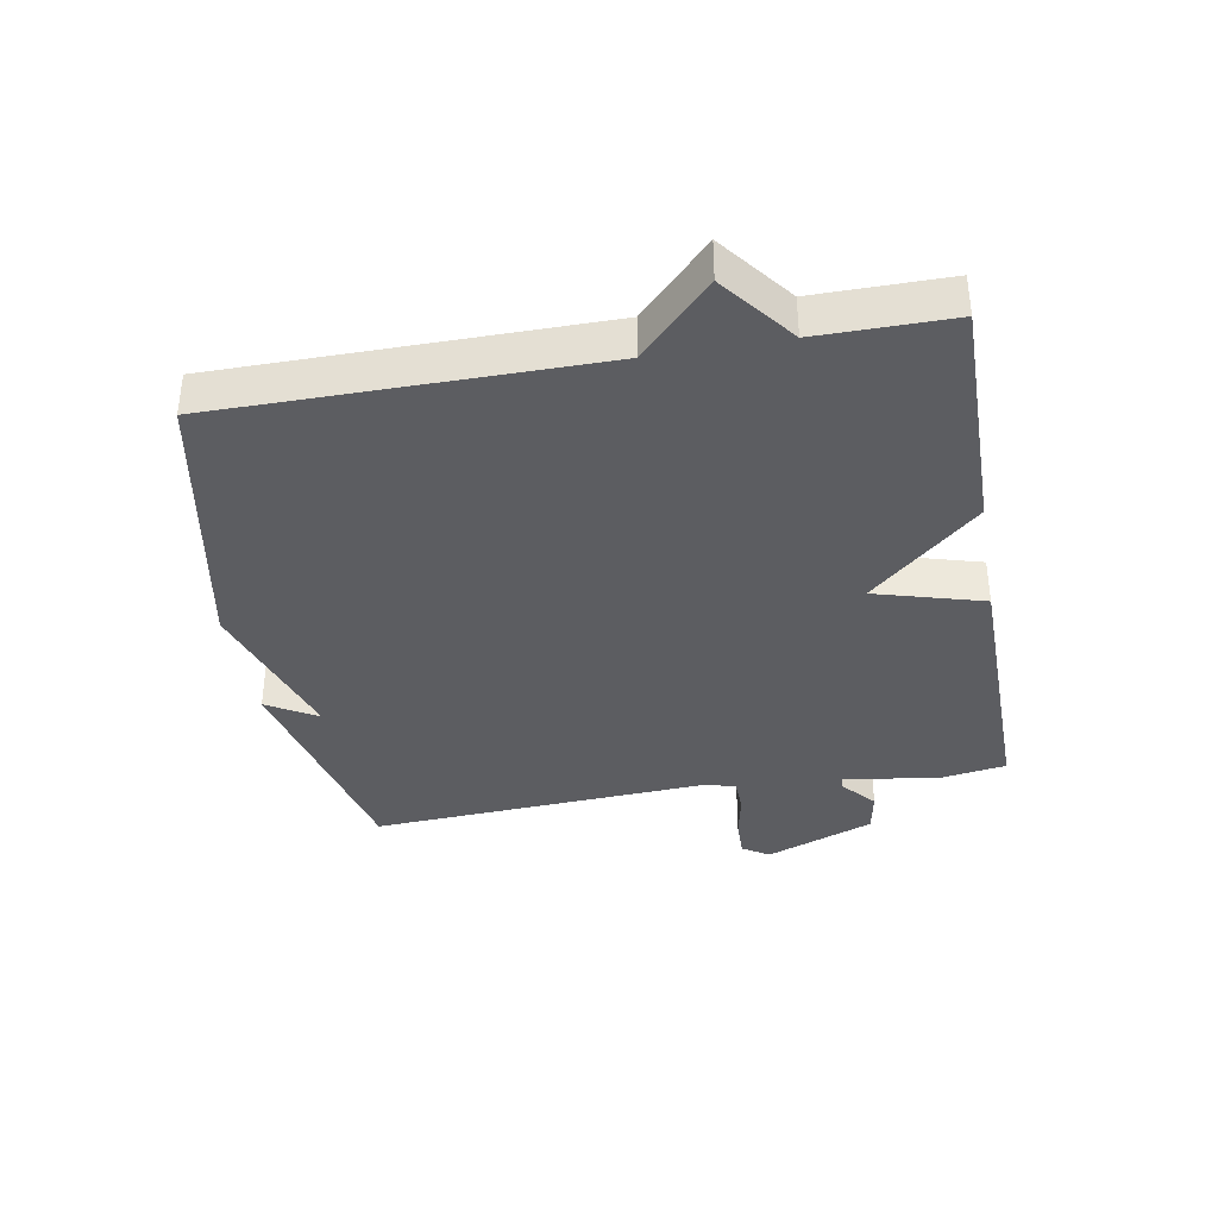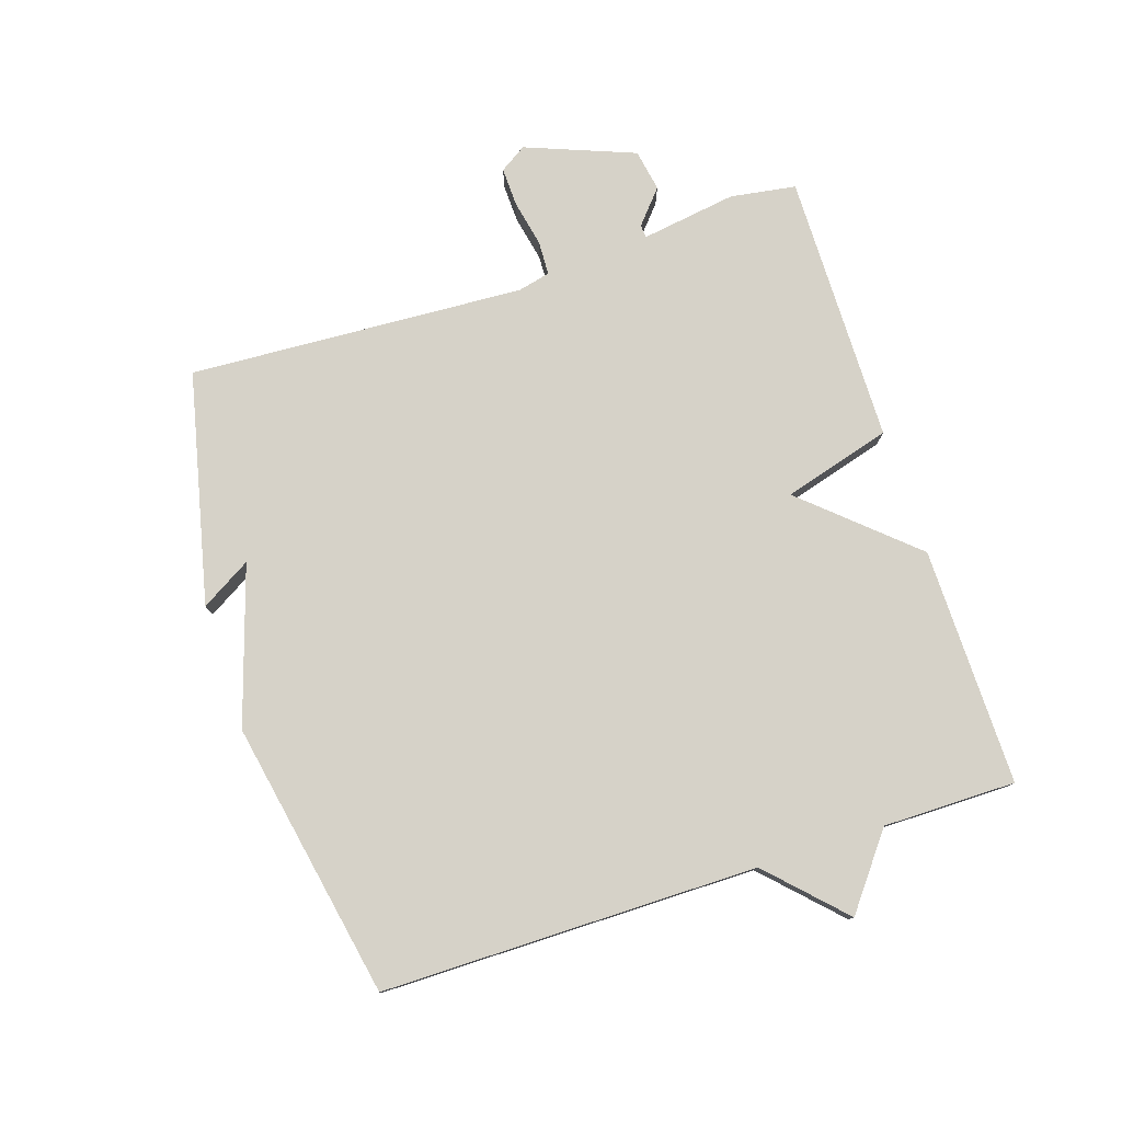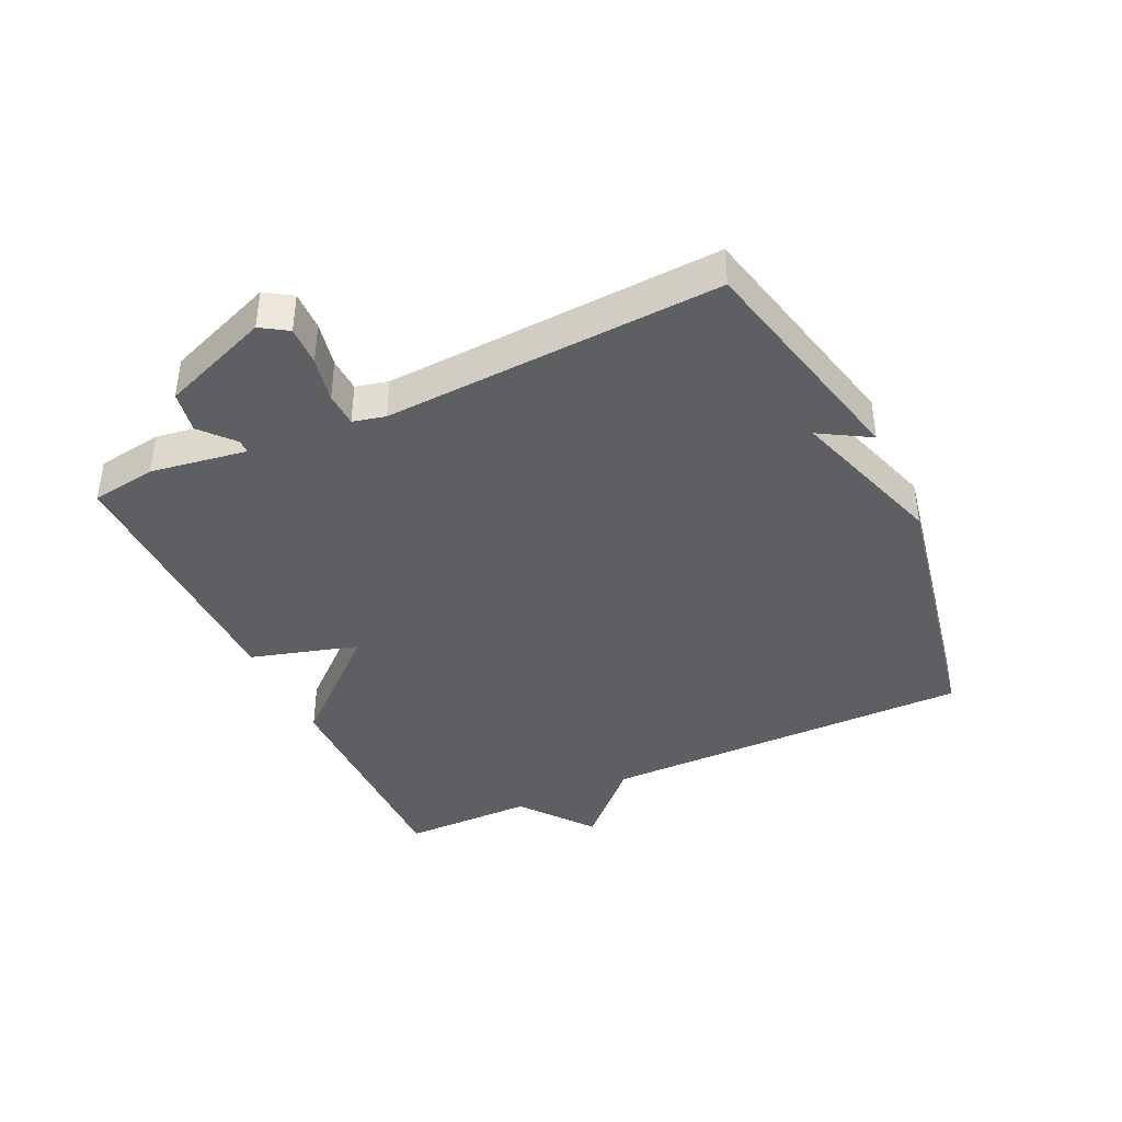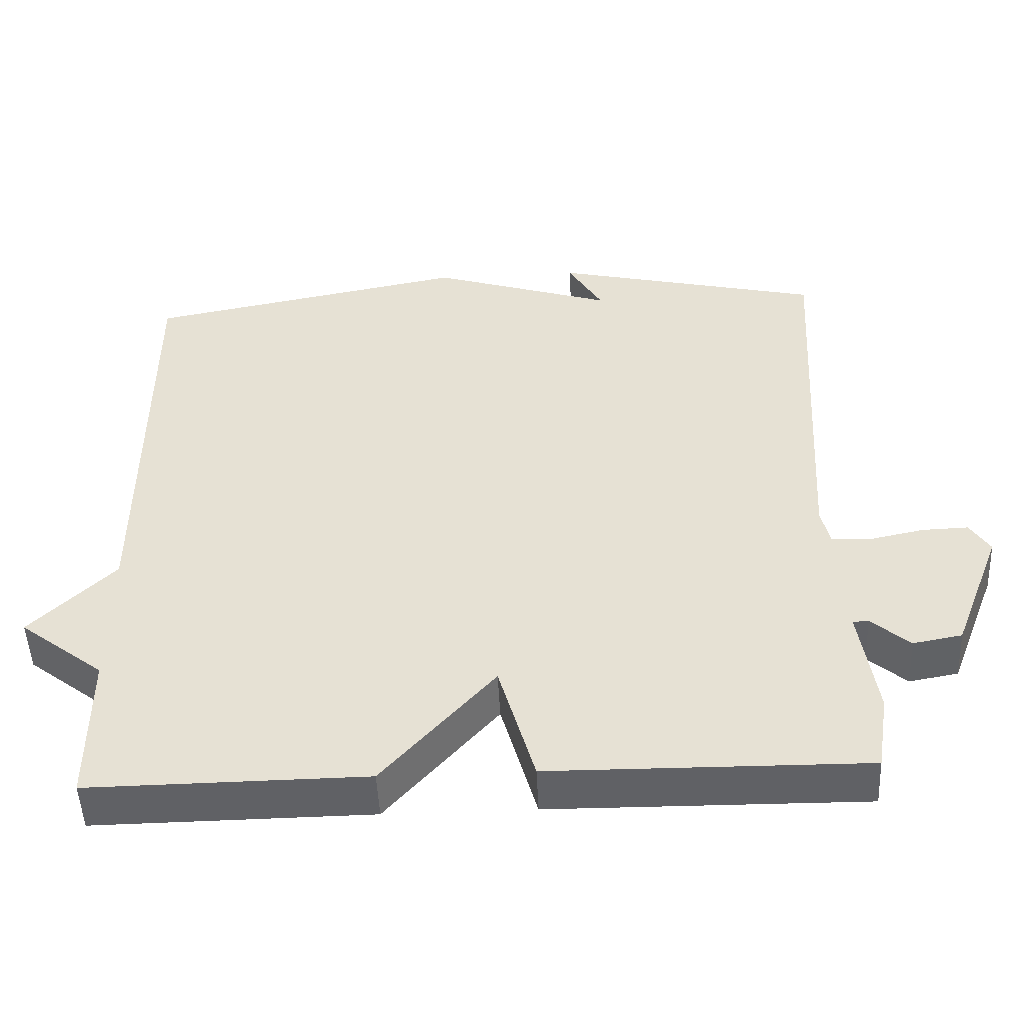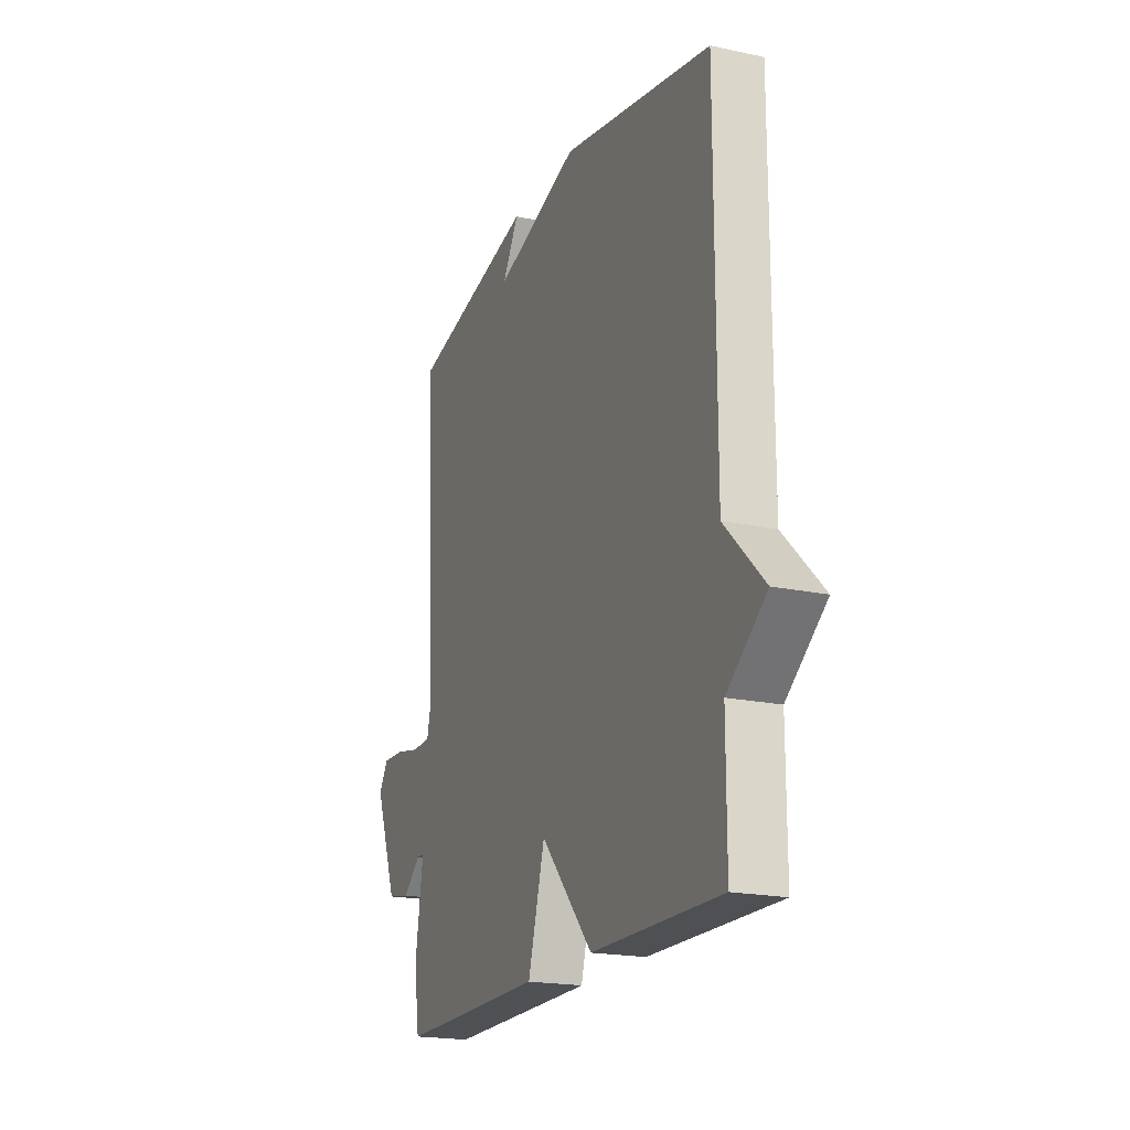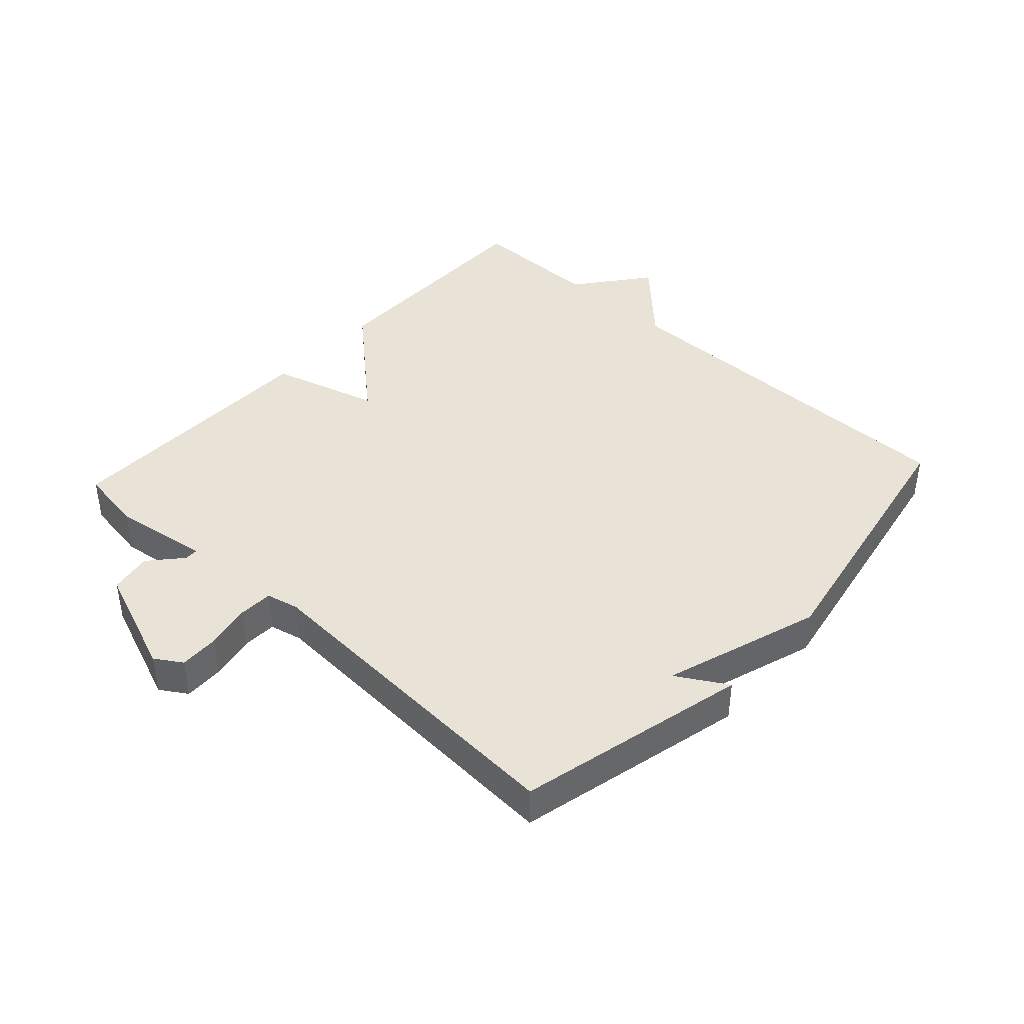
<metadata>
{"format":"obj","ext":"obj","renderer":"f3d","projection":"perspective","resolution":1024,"background":"white","views":[{"elev":-37.2,"azim":100.2,"up":"+Y"},{"elev":78.3,"azim":72.0,"up":"+Y"},{"elev":-40.2,"azim":-64.9,"up":"+Y"},{"elev":-49.5,"azim":-177.4,"up":"+Z"},{"elev":-19.6,"azim":68.2,"up":"+Z"},{"elev":41.5,"azim":-47.3,"up":"+Y"}]}
</metadata>
<code>
v 0.5 0.07 -0.5
v 0.126 0.07 -0.496
v -0.025 0.07 -0.326
v -0.074 0.07 -0.496
v -0.5 0.07 -0.5
v -0.516 0.07 -0.397
v -0.493 0.07 -0.246
v -0.514 0.07 -0.245
v -0.566 0.07 -0.29
v -0.632 0.07 -0.278
v -0.698 0.07 -0.107
v -0.671 0.07 -0.065
v -0.609 0.07 -0.067
v -0.537 0.07 -0.082
v -0.483 0.07 -0.08
v -0.471 0.07 -0.029
v -0.5 0.07 0.5
v -0.136 0.07 0.584
v -0.183 0.07 0.505
v 0.064 0.07 0.584
v 0.5 0.07 0.5
v 0.5 0.07 -0.091
v 0.614 0.07 -0.203
v 0.5 0.07 -0.291
v 0.5 0 -0.5
v 0.126 0 -0.496
v -0.025 0 -0.326
v -0.074 0 -0.496
v -0.5 0 -0.5
v -0.516 0 -0.397
v -0.493 0 -0.246
v -0.514 0 -0.245
v -0.566 0 -0.29
v -0.632 0 -0.278
v -0.698 0 -0.107
v -0.671 0 -0.065
v -0.609 0 -0.067
v -0.537 0 -0.082
v -0.483 0 -0.08
v -0.471 0 -0.029
v -0.5 0 0.5
v -0.136 0 0.584
v -0.183 0 0.505
v 0.064 0 0.584
v 0.5 0 0.5
v 0.5 0 -0.091
v 0.614 0 -0.203
v 0.5 0 -0.291
f 22 23 24
f 19 20 21 22
f 19 22 24
f 17 18 19
f 19 24 1
f 17 19 1
f 16 17 1
f 12 13 14
f 11 12 14
f 10 11 14
f 9 10 14
f 8 9 14
f 7 8 14 15
f 5 6 7
f 4 5 7
f 3 4 7
f 3 7 15 16
f 1 2 3
f 1 3 16
f 48 47 46
f 46 45 44 43
f 48 46 43
f 43 42 41
f 25 48 43
f 25 43 41
f 25 41 40
f 38 37 36
f 38 36 35
f 38 35 34
f 38 34 33
f 38 33 32
f 39 38 32 31
f 31 30 29
f 31 29 28
f 31 28 27
f 40 39 31 27
f 27 26 25
f 40 27 25
f 1 25 26 2
f 2 26 27 3
f 3 27 28 4
f 4 28 29 5
f 5 29 30 6
f 6 30 31 7
f 7 31 32 8
f 8 32 33 9
f 9 33 34 10
f 10 34 35 11
f 11 35 36 12
f 12 36 37 13
f 13 37 38 14
f 14 38 39 15
f 15 39 40 16
f 16 40 41 17
f 17 41 42 18
f 18 42 43 19
f 19 43 44 20
f 20 44 45 21
f 21 45 46 22
f 22 46 47 23
f 23 47 48 24
f 24 48 25 1

</code>
